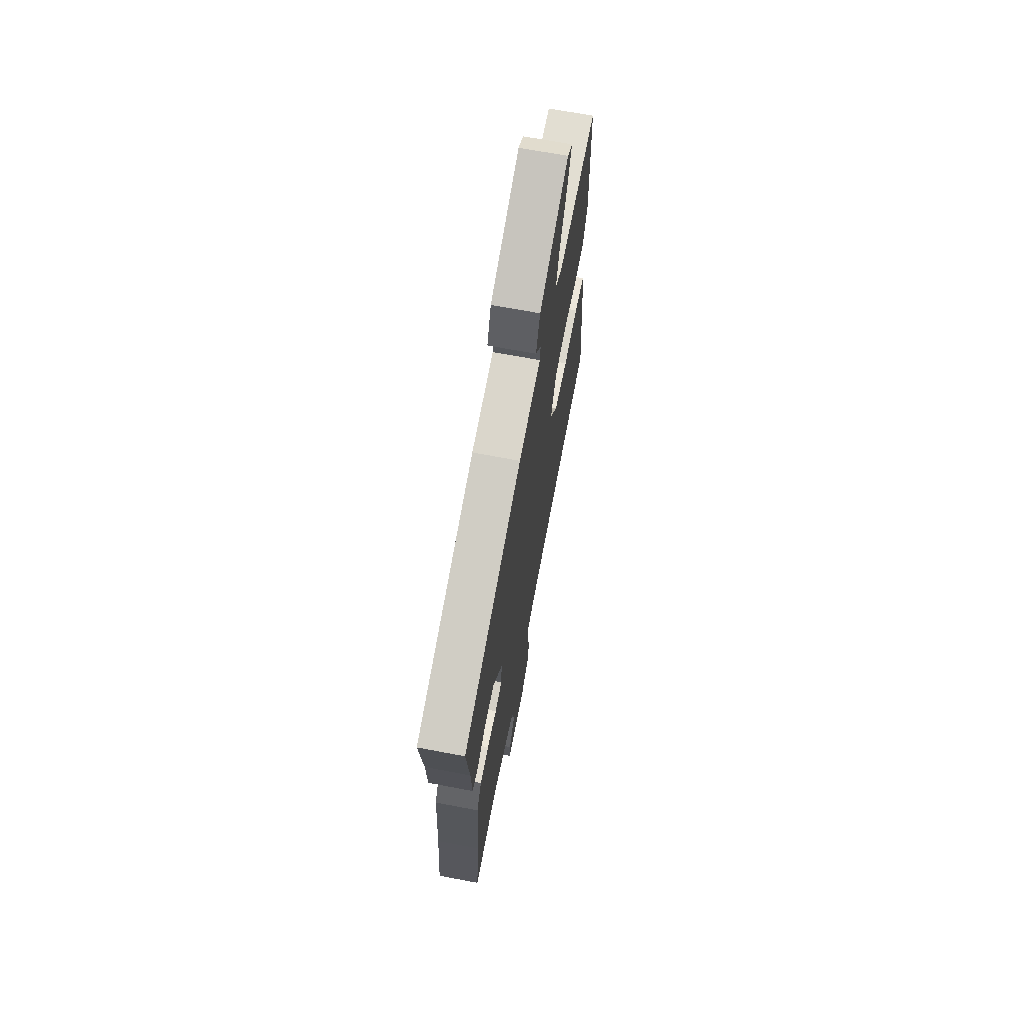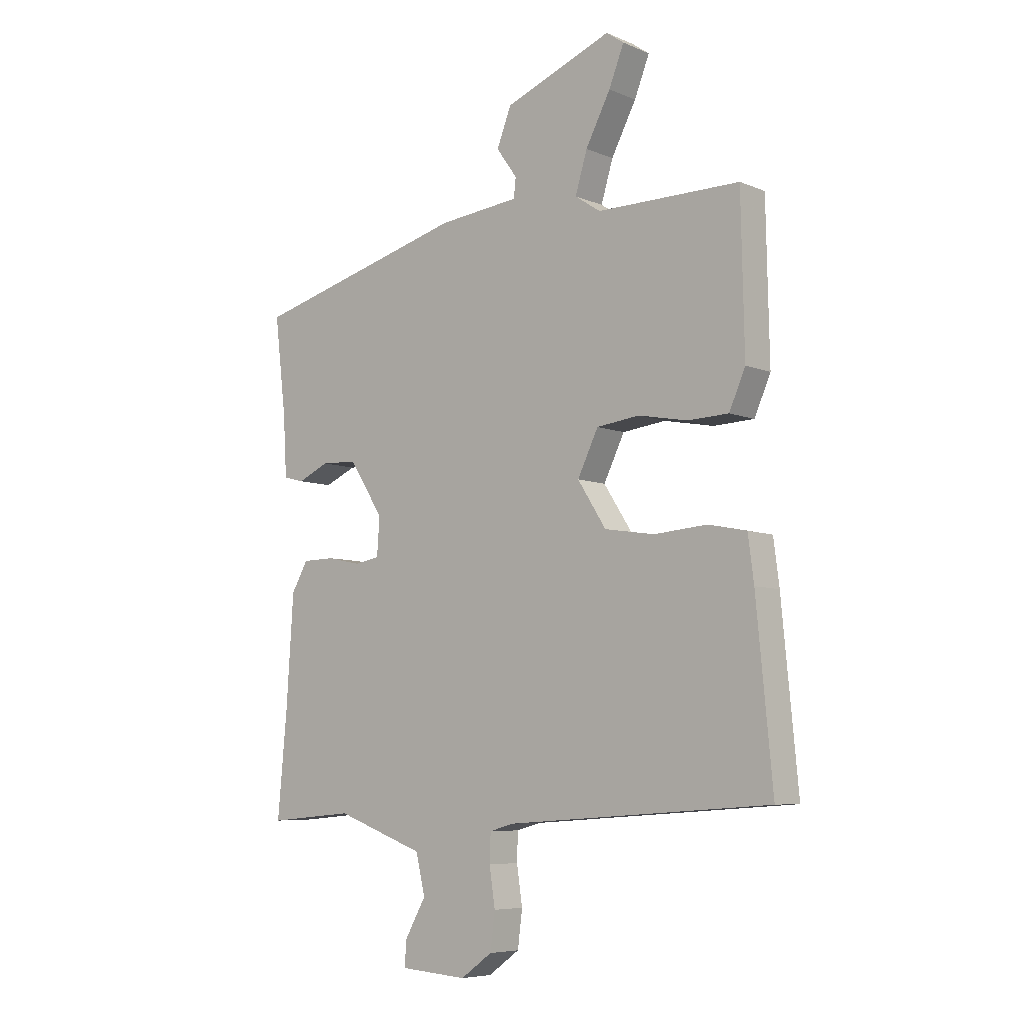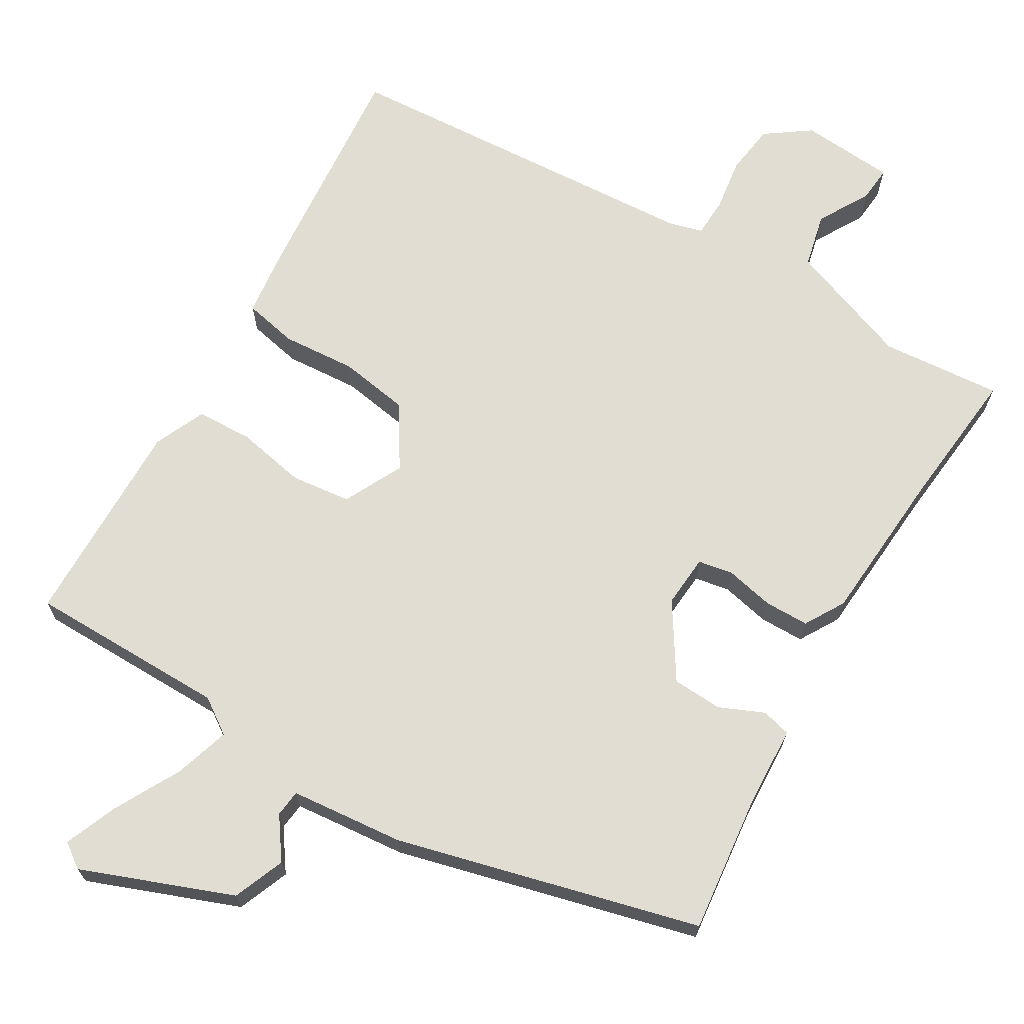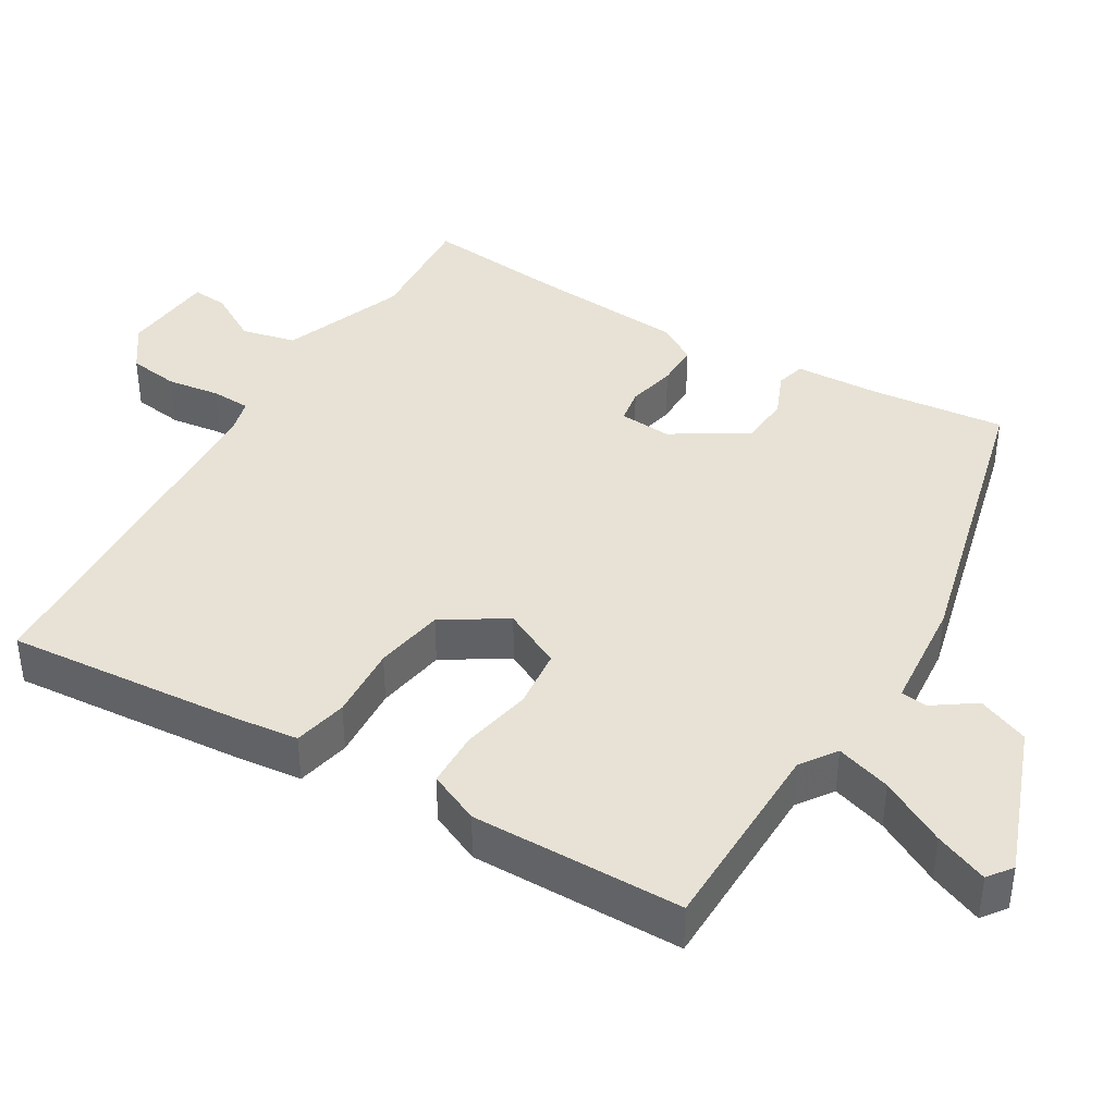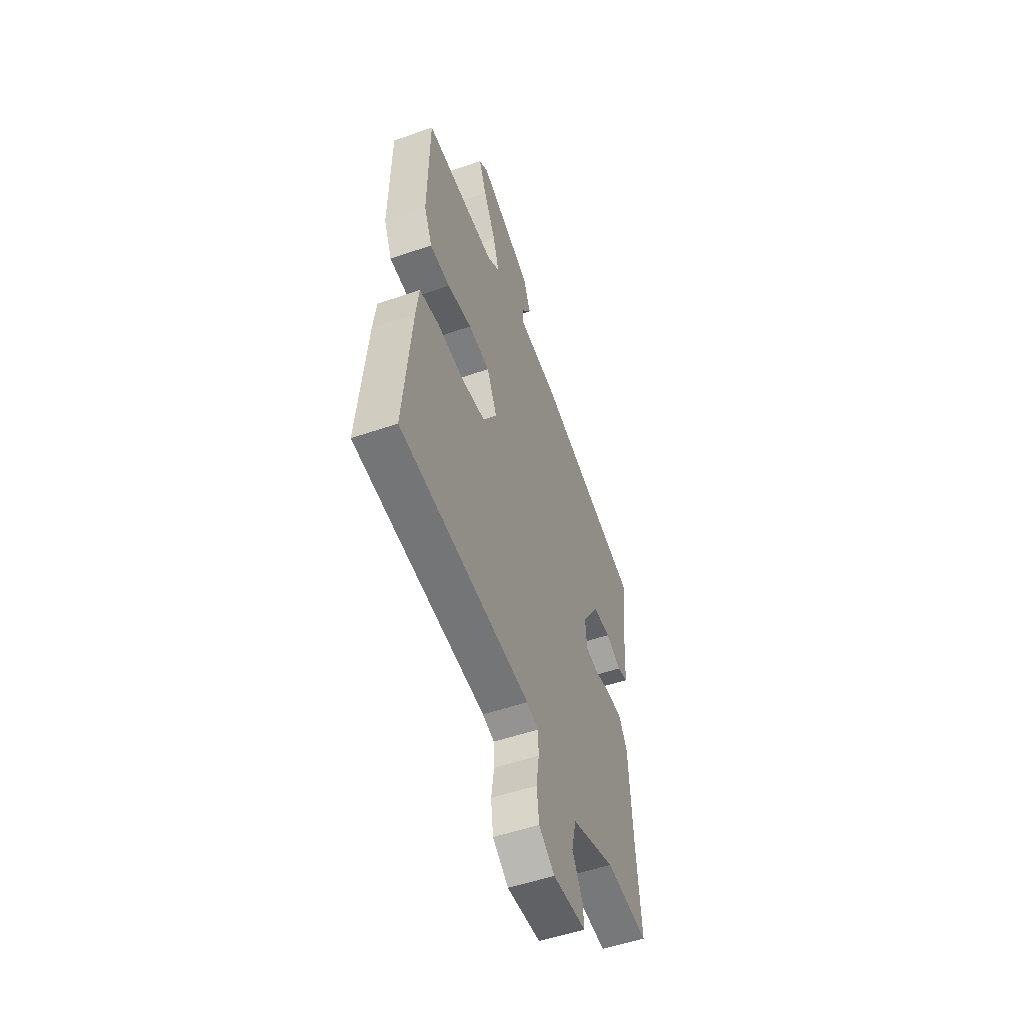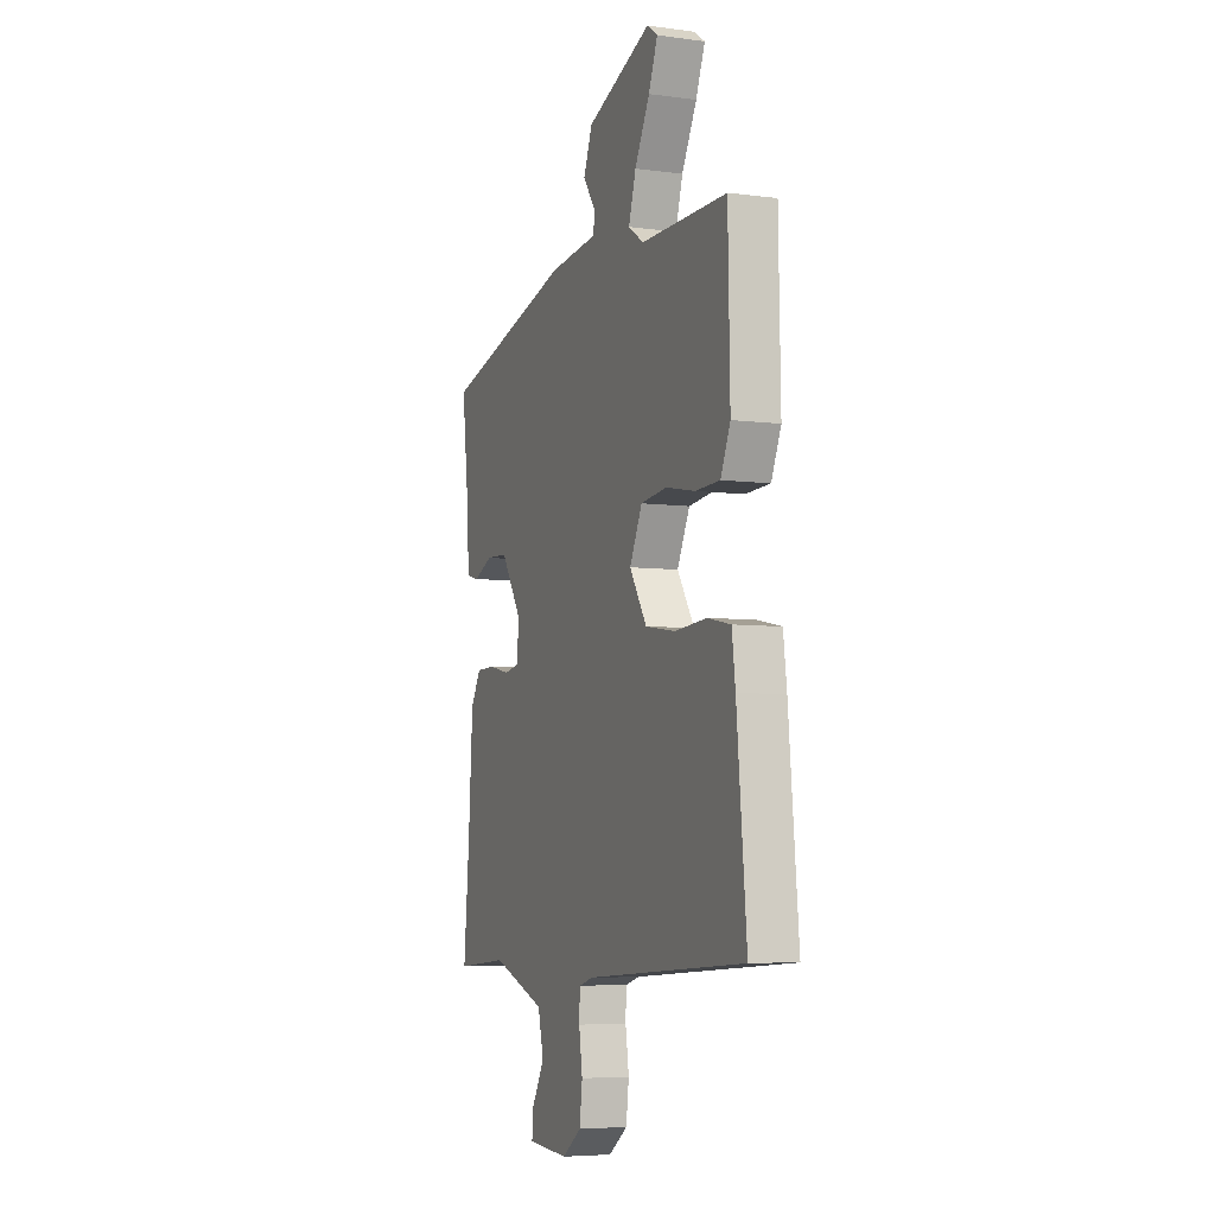
<metadata>
{"format":"obj","ext":"obj","renderer":"f3d","projection":"perspective","resolution":1024,"background":"white","views":[{"elev":68.0,"azim":100.8,"up":"+Z"},{"elev":-6.8,"azim":-140.0,"up":"+Z"},{"elev":68.3,"azim":31.0,"up":"+Y"},{"elev":40.2,"azim":-58.4,"up":"+Y"},{"elev":-52.8,"azim":-69.6,"up":"+Z"},{"elev":-5.9,"azim":-111.9,"up":"+Z"}]}
</metadata>
<code>
v -0.555 0.07 -0.488
v -0.524 0.07 -0.161
v -0.513 0.07 -0.076
v -0.439 0.07 -0.061
v -0.337 0.07 -0.069
v -0.241 0.07 -0.054
v -0.186 0.07 0.031
v -0.226 0.07 0.113
v -0.309 0.07 0.123
v -0.404 0.07 0.105
v -0.482 0.07 0.108
v -0.513 0.07 0.179
v -0.507 0.07 0.469
v -0.232 0.07 0.469
v -0.183 0.07 0.502
v -0.206 0.07 0.578
v -0.254 0.07 0.669
v -0.283 0.07 0.742
v -0.249 0.07 0.766
v -0.042 0.07 0.685
v -0.014 0.07 0.614
v -0.054 0.07 0.558
v -0.05 0.07 0.521
v 0.106 0.07 0.505
v 0.522 0.07 0.395
v 0.5 0.07 0.211
v 0.493 0.07 0.093
v 0.453 0.07 0.083
v 0.392 0.07 0.11
v 0.323 0.07 0.107
v 0.257 0.07 0.005
v 0.262 0.07 -0.067
v 0.31 0.07 -0.076
v 0.377 0.07 -0.062
v 0.438 0.07 -0.063
v 0.47 0.07 -0.118
v 0.484 0.07 -0.331
v 0.502 0.07 -0.527
v 0.336 0.07 -0.512
v 0.165 0.07 -0.574
v 0.147 0.07 -0.649
v 0.187 0.07 -0.72
v 0.191 0.07 -0.769
v 0.061 0.07 -0.778
v 0 0.07 -0.734
v -0.009 0.07 -0.664
v 0.002 0.07 -0.591
v 0 0.07 -0.537
v -0.046 0.07 -0.524
v -0.555 0 -0.488
v -0.524 0 -0.161
v -0.513 0 -0.076
v -0.439 0 -0.061
v -0.337 0 -0.069
v -0.241 0 -0.054
v -0.186 0 0.031
v -0.226 0 0.113
v -0.309 0 0.123
v -0.404 0 0.105
v -0.482 0 0.108
v -0.513 0 0.179
v -0.507 0 0.469
v -0.232 0 0.469
v -0.183 0 0.502
v -0.206 0 0.578
v -0.254 0 0.669
v -0.283 0 0.742
v -0.249 0 0.766
v -0.042 0 0.685
v -0.014 0 0.614
v -0.054 0 0.558
v -0.05 0 0.521
v 0.106 0 0.505
v 0.522 0 0.395
v 0.5 0 0.211
v 0.493 0 0.093
v 0.453 0 0.083
v 0.392 0 0.11
v 0.323 0 0.107
v 0.257 0 0.005
v 0.262 0 -0.067
v 0.31 0 -0.076
v 0.377 0 -0.062
v 0.438 0 -0.063
v 0.47 0 -0.118
v 0.484 0 -0.331
v 0.502 0 -0.527
v 0.336 0 -0.512
v 0.165 0 -0.574
v 0.147 0 -0.649
v 0.187 0 -0.72
v 0.191 0 -0.769
v 0.061 0 -0.778
v 0 0 -0.734
v -0.009 0 -0.664
v 0.002 0 -0.591
v 0 0 -0.537
v -0.046 0 -0.524
f 44 45 46 47
f 44 47 48
f 41 42 43 44
f 40 41 44 48
f 39 40 48 49
f 37 38 39
f 33 34 35 36
f 32 33 36 37
f 26 27 28 29
f 26 29 30
f 23 24 25 26
f 23 26 30
f 19 20 21 22
f 19 22 23
f 16 17 18 19
f 15 16 19 23
f 14 15 23 30
f 9 10 11 12
f 8 9 12 13
f 2 3 4 5
f 2 5 6
f 1 2 6
f 49 1 6
f 32 37 39 49
f 31 32 49 6
f 30 31 6 7
f 8 13 14 30
f 7 8 30
f 96 95 94 93
f 97 96 93
f 93 92 91 90
f 97 93 90 89
f 98 97 89 88
f 88 87 86
f 85 84 83 82
f 86 85 82 81
f 78 77 76 75
f 79 78 75
f 75 74 73 72
f 79 75 72
f 71 70 69 68
f 72 71 68
f 68 67 66 65
f 72 68 65 64
f 79 72 64 63
f 61 60 59 58
f 62 61 58 57
f 54 53 52 51
f 55 54 51
f 55 51 50
f 55 50 98
f 98 88 86 81
f 55 98 81 80
f 56 55 80 79
f 79 63 62 57
f 79 57 56
f 1 50 51 2
f 2 51 52 3
f 3 52 53 4
f 4 53 54 5
f 5 54 55 6
f 6 55 56 7
f 7 56 57 8
f 8 57 58 9
f 9 58 59 10
f 10 59 60 11
f 11 60 61 12
f 12 61 62 13
f 13 62 63 14
f 14 63 64 15
f 15 64 65 16
f 16 65 66 17
f 17 66 67 18
f 18 67 68 19
f 19 68 69 20
f 20 69 70 21
f 21 70 71 22
f 22 71 72 23
f 23 72 73 24
f 24 73 74 25
f 25 74 75 26
f 26 75 76 27
f 27 76 77 28
f 28 77 78 29
f 29 78 79 30
f 30 79 80 31
f 31 80 81 32
f 32 81 82 33
f 33 82 83 34
f 34 83 84 35
f 35 84 85 36
f 36 85 86 37
f 37 86 87 38
f 38 87 88 39
f 39 88 89 40
f 40 89 90 41
f 41 90 91 42
f 42 91 92 43
f 43 92 93 44
f 44 93 94 45
f 45 94 95 46
f 46 95 96 47
f 47 96 97 48
f 48 97 98 49
f 49 98 50 1

</code>
